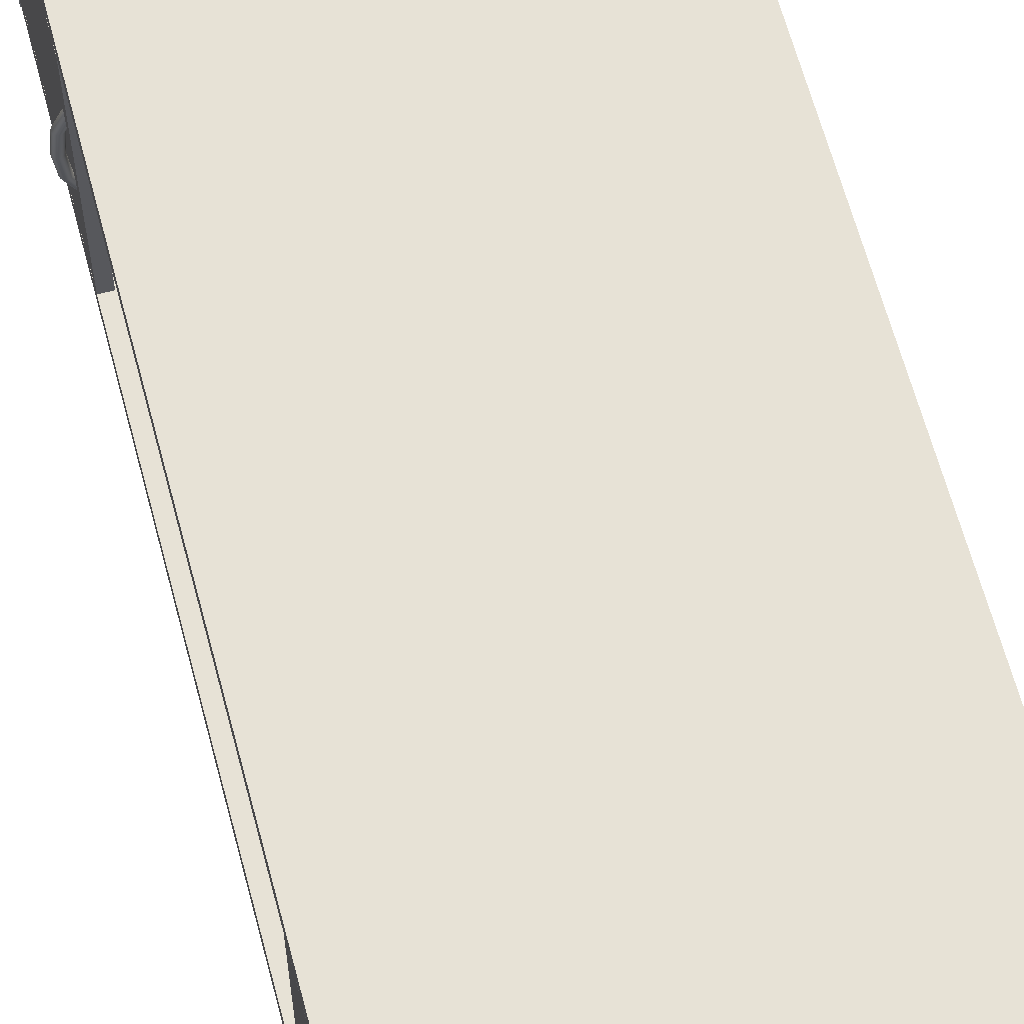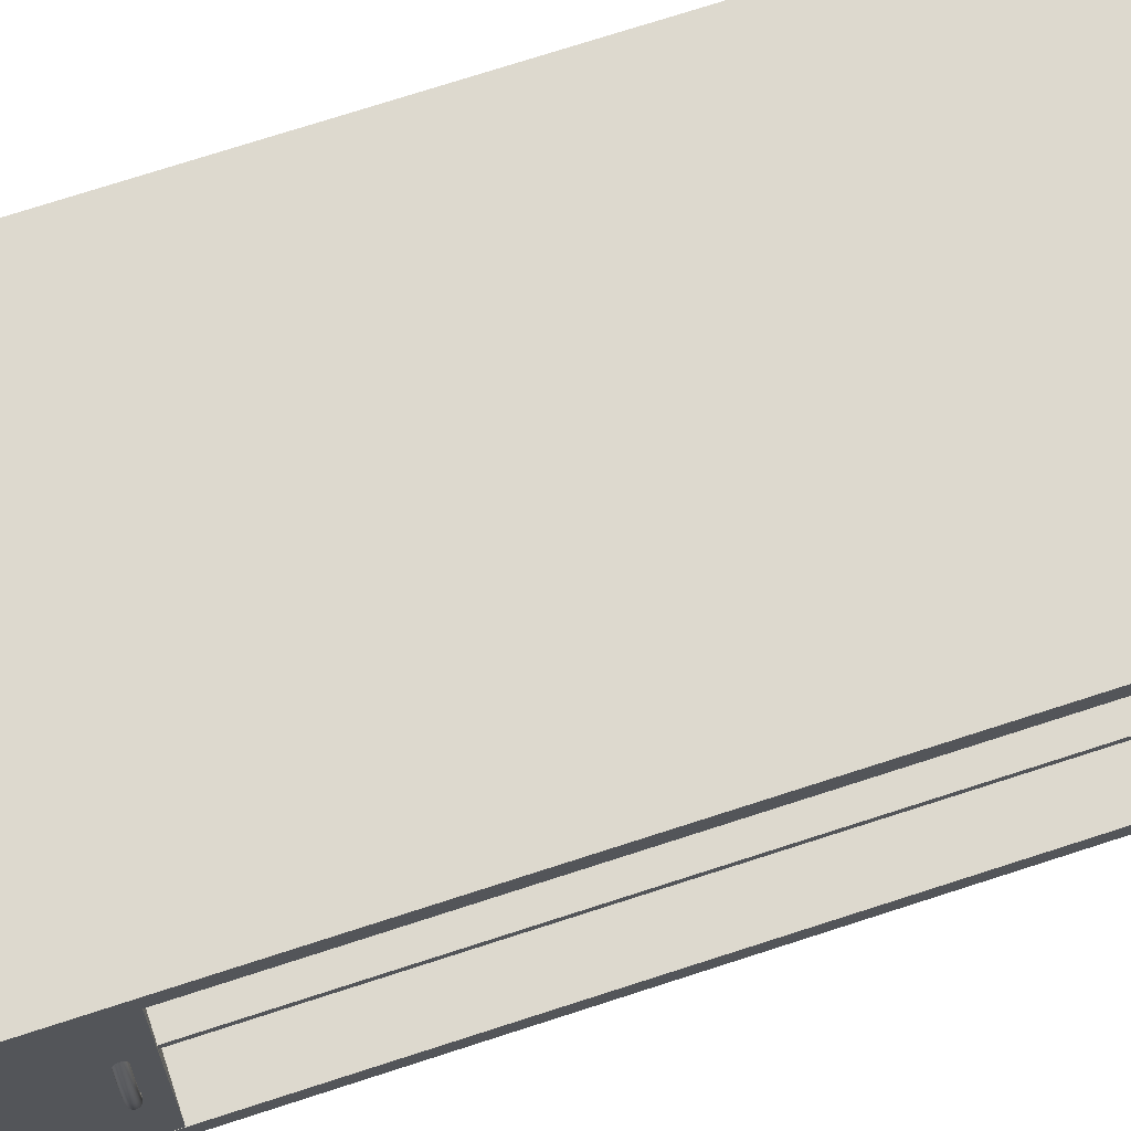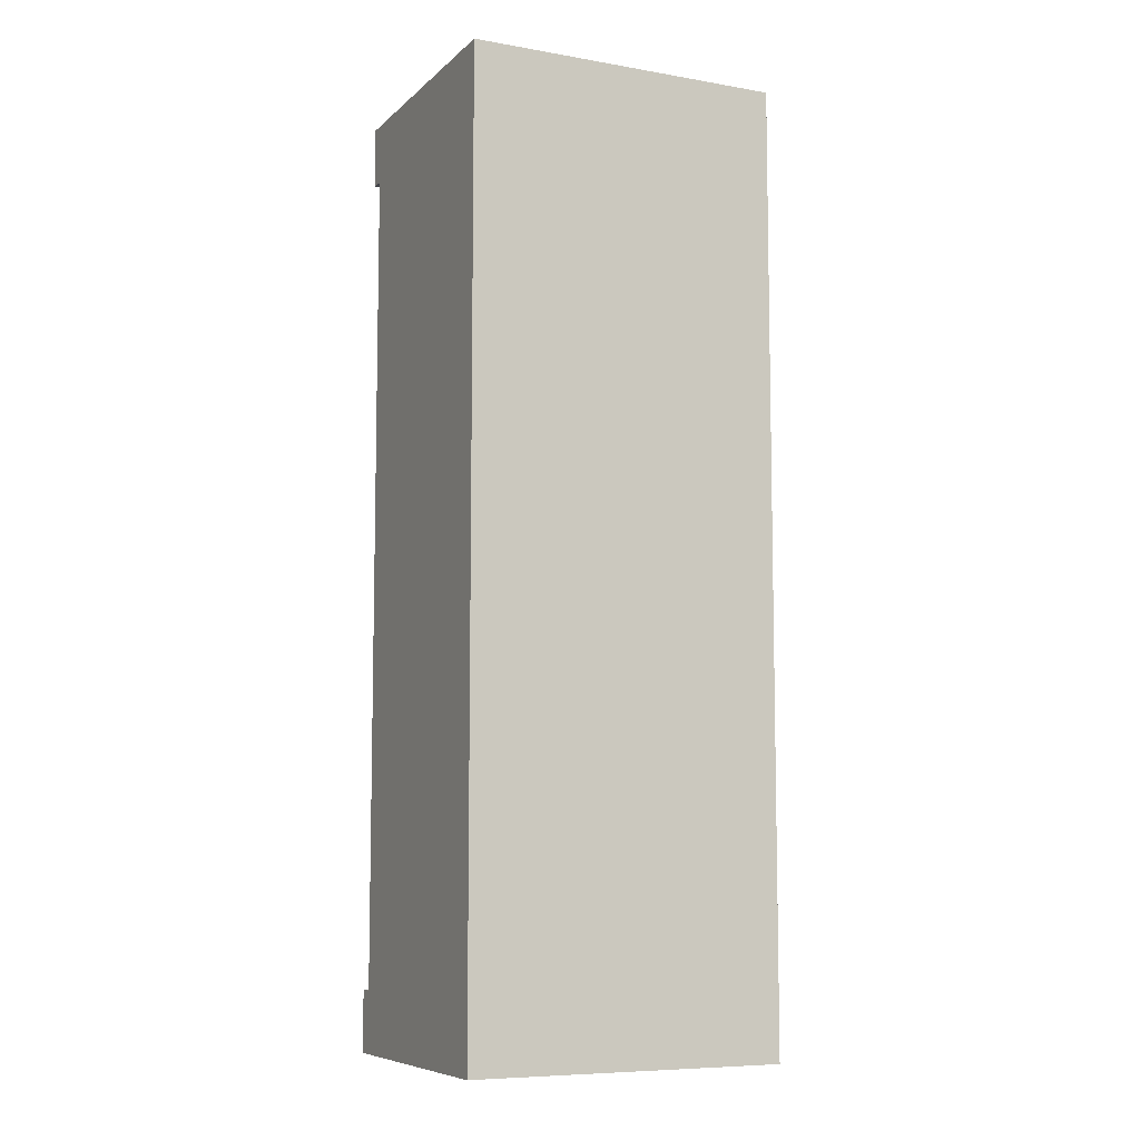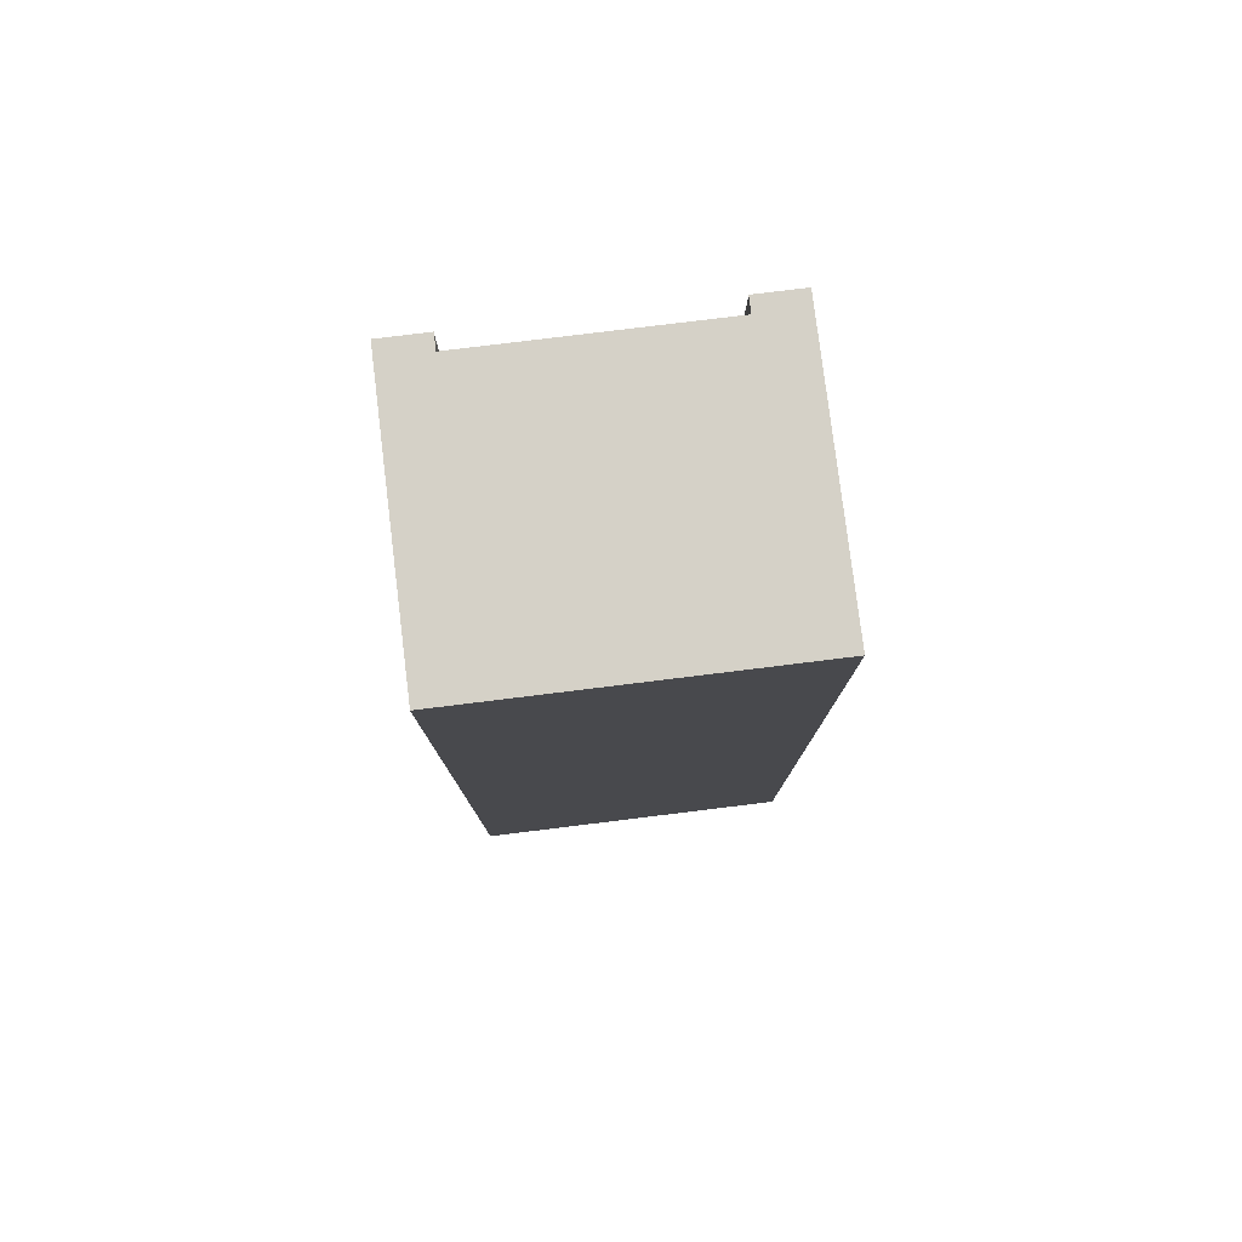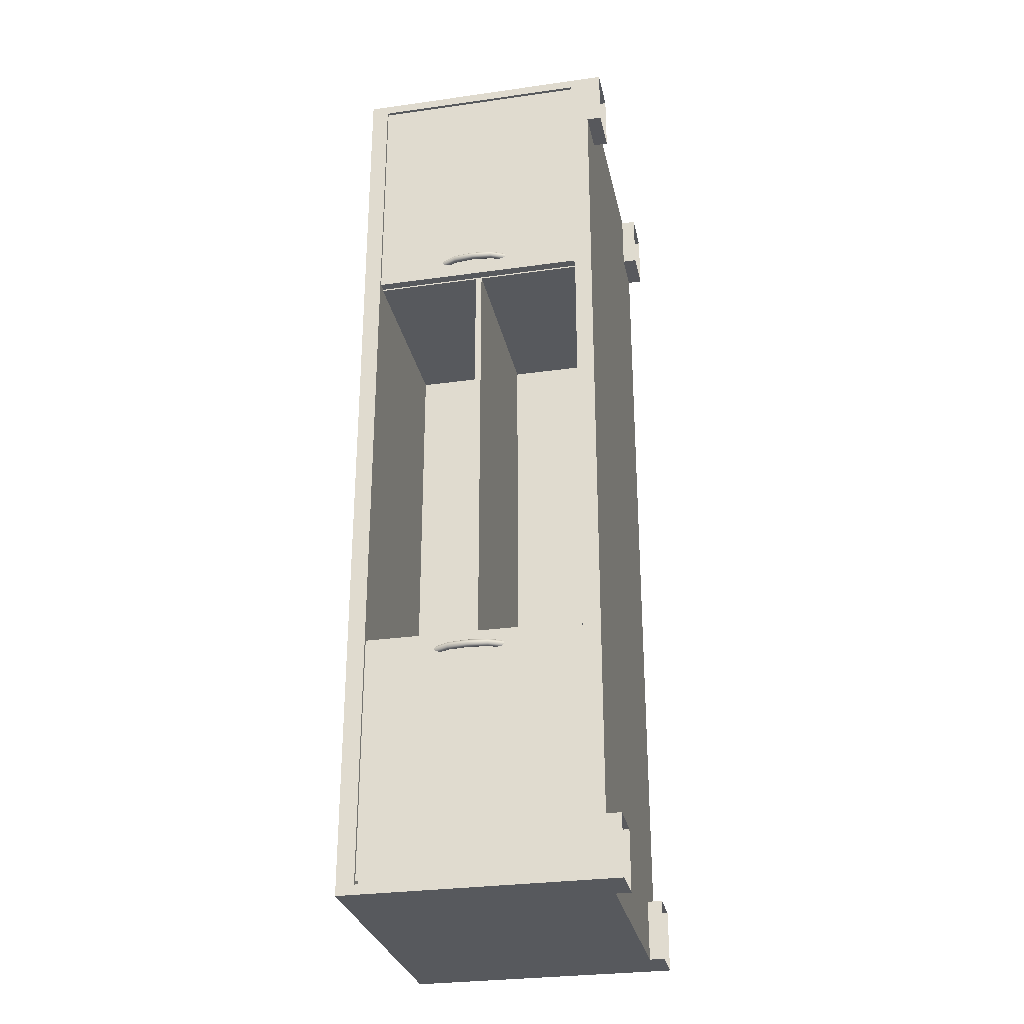
<metadata>
{"format":"obj","ext":"obj","renderer":"f3d","projection":"perspective","resolution":1024,"background":"white","views":[{"elev":63.4,"azim":-14.9,"up":"+Y"},{"elev":71.8,"azim":-108.1,"up":"+Y"},{"elev":-8.0,"azim":154.6,"up":"+Z"},{"elev":79.2,"azim":173.0,"up":"+Z"},{"elev":-29.3,"azim":-78.2,"up":"+Z"}]}
</metadata>
<code>
g default
v -4.925 1.536 -8.581
v -4.925 1.536 -3.415
v -3.203 1.536 -3.415
v -3.203 1.536 -8.581
v -4.925 0.2493 -8.528
v -4.925 0.2493 -8.581
v -4.925 0.1525 -8.581
v -4.925 0.2493 -7.168
v -4.925 0.2493 -4.828
v -4.925 0.2493 -3.468
v -4.925 0.2493 -3.415
v -4.925 0.1525 -8.248
v -4.925 0.1525 -3.748
v -4.925 0.1525 -3.415
v -3.203 0.2493 -3.415
v -4.679 0.1525 -3.415
v -3.449 0.1525 -3.415
v -3.203 0.1525 -3.415
v -3.203 0.2493 -8.581
v -3.203 0.1525 -3.748
v -3.203 0.1525 -8.248
v -3.203 0.1525 -8.581
v -3.449 0.1525 -8.581
v -4.679 0.1525 -8.581
v -4.87 0.8272 -7.173
v -4.87 0.8272 -4.823
v -4.87 0.8614 -4.823
v -4.87 0.8614 -7.173
v -3.203 1.439 -3.415
v -4.925 1.439 -3.415
v -3.203 1.439 -8.581
v -4.925 1.439 -8.581
v -4.925 1.439 -8.528
v -4.925 1.439 -7.168
v -4.925 1.439 -4.828
v -4.925 1.439 -3.468
v -4.68 0.1525 -8.251
v -4.676 0.1525 -3.745
v -3.448 0.1525 -3.745
v -3.448 0.1525 -8.251
v -4.87 0.2493 -4.823
v -4.87 0.2493 -7.173
v -4.87 1.439 -7.173
v -4.87 1.439 -4.823
v -3.807 0.2493 -7.179
v -3.807 0.2493 -4.817
v -3.807 0.8272 -4.817
v -3.807 0.8272 -7.179
v -3.807 1.439 -4.817
v -3.807 1.439 -7.179
v -3.807 0.8614 -7.179
v -3.807 0.8614 -4.817
v -4.864 0.2493 -4.817
v -4.864 0.2493 -7.179
v -4.864 0.8272 -4.817
v -4.864 0.8272 -7.179
v -4.864 1.439 -7.179
v -4.864 1.439 -4.817
v -4.864 0.8614 -7.179
v -4.864 0.8614 -4.817
v -4.864 1.439 -8.572
v -4.864 0.8614 -8.572
v -4.87 0.8614 -8.567
v -4.87 0.8272 -8.567
v -4.864 0.8272 -8.572
v -4.864 0.2493 -8.572
v -4.864 0.2493 -3.421
v -4.864 0.8272 -3.421
v -4.87 0.8272 -3.427
v -4.87 0.8614 -3.427
v -4.864 0.8614 -3.421
v -4.864 1.439 -3.421
v -3.669 0.2493 -3.468
v -3.669 0.2493 -4.828
v -3.669 0.2493 -7.168
v -3.669 0.2493 -8.528
v -3.864 1.439 -4.828
v -3.864 1.439 -3.468
v -3.864 1.439 -8.528
v -3.864 1.439 -7.168
v -4.694 0.2493 -8.528
v -4.694 1.439 -8.528
v -4.694 1.439 -3.468
v -4.694 0.2493 -3.468
v -4.891 1.082 -4.693
v -4.898 1.082 -4.695
v -4.952 0.9723 -4.695
v -4.945 0.9723 -4.693
v -4.904 1.082 -4.698
v -4.958 0.9723 -4.698
v -4.909 1.082 -4.703
v -4.963 0.9723 -4.703
v -4.911 1.082 -4.71
v -4.965 0.9723 -4.71
v -4.911 1.082 -4.717
v -4.965 0.9723 -4.717
v -4.909 1.082 -4.723
v -4.963 0.9723 -4.723
v -4.904 1.082 -4.728
v -4.958 0.9723 -4.728
v -4.898 1.082 -4.732
v -4.952 0.9723 -4.732
v -4.891 1.082 -4.733
v -4.945 0.9723 -4.733
v -4.885 1.082 -4.732
v -4.939 0.9723 -4.732
v -4.879 1.082 -4.728
v -4.933 0.9723 -4.728
v -4.874 1.082 -4.723
v -4.928 0.9723 -4.723
v -4.872 1.082 -4.717
v -4.926 0.9723 -4.717
v -4.872 1.082 -4.71
v -4.926 0.9723 -4.71
v -4.874 1.082 -4.703
v -4.928 0.9723 -4.703
v -4.879 1.082 -4.698
v -4.933 0.9723 -4.698
v -4.885 1.082 -4.695
v -4.939 0.9723 -4.695
v -4.964 0.8623 -4.695
v -4.957 0.8623 -4.693
v -4.97 0.8623 -4.698
v -4.974 0.8623 -4.703
v -4.976 0.8623 -4.71
v -4.976 0.8623 -4.717
v -4.974 0.8623 -4.723
v -4.97 0.8623 -4.728
v -4.964 0.8623 -4.732
v -4.957 0.8623 -4.733
v -4.95 0.8623 -4.732
v -4.944 0.8623 -4.728
v -4.94 0.8623 -4.723
v -4.937 0.8623 -4.717
v -4.937 0.8623 -4.71
v -4.94 0.8623 -4.703
v -4.944 0.8623 -4.698
v -4.95 0.8623 -4.695
v -4.952 0.7523 -4.695
v -4.945 0.7523 -4.693
v -4.958 0.7523 -4.698
v -4.963 0.7523 -4.703
v -4.965 0.7523 -4.71
v -4.965 0.7523 -4.717
v -4.963 0.7523 -4.723
v -4.958 0.7523 -4.728
v -4.952 0.7523 -4.732
v -4.945 0.7523 -4.733
v -4.939 0.7523 -4.732
v -4.933 0.7523 -4.728
v -4.928 0.7523 -4.723
v -4.926 0.7523 -4.717
v -4.926 0.7523 -4.71
v -4.928 0.7523 -4.703
v -4.933 0.7523 -4.698
v -4.939 0.7523 -4.695
v -4.899 0.6423 -4.695
v -4.892 0.6423 -4.693
v -4.905 0.6423 -4.698
v -4.909 0.6423 -4.703
v -4.911 0.6423 -4.71
v -4.911 0.6423 -4.717
v -4.909 0.6423 -4.723
v -4.905 0.6423 -4.728
v -4.899 0.6423 -4.732
v -4.892 0.6423 -4.733
v -4.885 0.6423 -4.732
v -4.879 0.6423 -4.728
v -4.875 0.6423 -4.723
v -4.872 0.6423 -4.717
v -4.872 0.6423 -4.71
v -4.875 0.6423 -4.703
v -4.879 0.6423 -4.698
v -4.885 0.6423 -4.695
v -4.891 1.082 -7.244
v -4.898 1.082 -7.245
v -4.952 0.9723 -7.245
v -4.945 0.9723 -7.244
v -4.904 1.082 -7.248
v -4.958 0.9723 -7.248
v -4.909 1.082 -7.254
v -4.963 0.9723 -7.254
v -4.911 1.082 -7.26
v -4.965 0.9723 -7.26
v -4.911 1.082 -7.267
v -4.965 0.9723 -7.267
v -4.909 1.082 -7.273
v -4.963 0.9723 -7.273
v -4.904 1.082 -7.279
v -4.958 0.9723 -7.279
v -4.898 1.082 -7.282
v -4.952 0.9723 -7.282
v -4.891 1.082 -7.283
v -4.945 0.9723 -7.283
v -4.885 1.082 -7.282
v -4.939 0.9723 -7.282
v -4.879 1.082 -7.279
v -4.933 0.9723 -7.279
v -4.874 1.082 -7.273
v -4.928 0.9723 -7.273
v -4.872 1.082 -7.267
v -4.926 0.9723 -7.267
v -4.872 1.082 -7.26
v -4.926 0.9723 -7.26
v -4.874 1.082 -7.254
v -4.928 0.9723 -7.254
v -4.879 1.082 -7.248
v -4.933 0.9723 -7.248
v -4.885 1.082 -7.245
v -4.939 0.9723 -7.245
v -4.964 0.8623 -7.245
v -4.957 0.8623 -7.244
v -4.97 0.8623 -7.248
v -4.974 0.8623 -7.254
v -4.976 0.8623 -7.26
v -4.976 0.8623 -7.267
v -4.974 0.8623 -7.273
v -4.97 0.8623 -7.279
v -4.964 0.8623 -7.282
v -4.957 0.8623 -7.283
v -4.95 0.8623 -7.282
v -4.944 0.8623 -7.279
v -4.94 0.8623 -7.273
v -4.937 0.8623 -7.267
v -4.937 0.8623 -7.26
v -4.94 0.8623 -7.254
v -4.944 0.8623 -7.248
v -4.95 0.8623 -7.245
v -4.952 0.7523 -7.245
v -4.945 0.7523 -7.244
v -4.958 0.7523 -7.248
v -4.963 0.7523 -7.254
v -4.965 0.7523 -7.26
v -4.965 0.7523 -7.267
v -4.963 0.7523 -7.273
v -4.958 0.7523 -7.279
v -4.952 0.7523 -7.282
v -4.945 0.7523 -7.283
v -4.939 0.7523 -7.282
v -4.933 0.7523 -7.279
v -4.928 0.7523 -7.273
v -4.926 0.7523 -7.267
v -4.926 0.7523 -7.26
v -4.928 0.7523 -7.254
v -4.933 0.7523 -7.248
v -4.939 0.7523 -7.245
v -4.899 0.6423 -7.245
v -4.892 0.6423 -7.244
v -4.905 0.6423 -7.248
v -4.909 0.6423 -7.254
v -4.911 0.6423 -7.26
v -4.911 0.6423 -7.267
v -4.909 0.6423 -7.273
v -4.905 0.6423 -7.279
v -4.899 0.6423 -7.282
v -4.892 0.6423 -7.283
v -4.885 0.6423 -7.282
v -4.879 0.6423 -7.279
v -4.875 0.6423 -7.273
v -4.872 0.6423 -7.267
v -4.872 0.6423 -7.26
v -4.875 0.6423 -7.254
v -4.879 0.6423 -7.248
v -4.885 0.6423 -7.245
v -4.925 0.07195 -3.415
v -4.925 0.1525 -3.415
v -4.925 0.1525 -3.748
v -4.925 0.07195 -3.748
v -4.925 0.1525 -8.581
v -4.925 0.07195 -8.581
v -4.925 0.07195 -8.248
v -4.925 0.1525 -8.248
v -3.203 0.07195 -8.581
v -3.203 0.1525 -8.581
v -3.203 0.1525 -8.248
v -3.203 0.07195 -8.248
v -3.203 0.1525 -3.415
v -3.203 0.07195 -3.415
v -3.203 0.07195 -3.748
v -3.203 0.1525 -3.748
v -3.449 0.1525 -3.415
v -3.449 0.07195 -3.415
v -4.679 0.07195 -3.415
v -4.679 0.1525 -3.415
v -4.679 0.1525 -8.581
v -4.679 0.07195 -8.581
v -3.449 0.07195 -8.581
v -3.449 0.1525 -8.581
v -4.676 0.1525 -3.745
v -4.676 0.07195 -3.745
v -4.68 0.07195 -8.251
v -4.68 0.1525 -8.251
v -3.448 0.1525 -3.745
v -3.448 0.07195 -3.745
v -3.448 0.1525 -8.251
v -3.448 0.07195 -8.251
v -4.925 1.434 -8.512
v -4.925 0.2548 -8.512
v -4.925 0.2548 -7.179
v -4.925 1.434 -7.179
v -4.925 0.2548 -3.484
v -4.925 1.434 -3.484
v -4.925 1.434 -4.817
v -4.925 0.2548 -4.817
v -4.875 1.434 -4.817
v -4.875 0.8614 -4.817
v -4.875 0.8272 -4.817
v -4.875 0.2548 -4.817
v -4.875 0.2548 -7.179
v -4.875 0.8272 -7.179
v -4.875 0.8614 -7.179
v -4.875 1.434 -7.179
g Collection:C__HighGloss_TVUnit
f 1 2 3 4
f 5 6 7 8
f 9 8 7 10
f 11 10 7 12
f 11 12 13 14
f 15 11 14 16
f 15 16 17 18
f 19 15 18 20
f 19 20 21 22
f 6 19 22 23
f 6 23 24 7
f 25 26 27 28
f 29 30 11 15
f 31 29 15 19
f 32 31 19 6
f 2 1 32 33
f 2 33 34 35
f 2 35 36 30
f 3 2 30 29
f 4 3 29 31
f 1 4 31 32
f 13 12 37 38
f 17 16 38 39
f 21 20 39 40
f 24 23 40 37
f 39 38 37 40
f 32 6 5 33
f 11 30 36 10
f 8 9 41 42
f 35 34 43 44
f 45 46 47 48
f 49 50 51 52
f 42 41 53 46
f 42 46 45 54
f 53 55 47 46
f 26 25 56 48
f 26 48 47 55
f 56 54 45 48
f 44 43 57 50
f 44 50 49 58
f 57 59 51 50
f 28 27 60 52
f 28 52 51 59
f 60 58 49 52
f 59 57 61 62
f 25 28 63 64
f 54 56 65 66
f 55 53 67 68
f 27 26 69 70
f 58 60 71 72
f 9 10 73 74
f 5 8 75 76
f 36 35 77 78
f 34 33 79 80
f 33 5 81 82
f 10 36 83 84
f 85 86 87 88
f 86 89 90 87
f 89 91 92 90
f 91 93 94 92
f 93 95 96 94
f 95 97 98 96
f 97 99 100 98
f 99 101 102 100
f 101 103 104 102
f 103 105 106 104
f 105 107 108 106
f 107 109 110 108
f 109 111 112 110
f 111 113 114 112
f 113 115 116 114
f 115 117 118 116
f 117 119 120 118
f 119 85 88 120
f 88 87 121 122
f 87 90 123 121
f 90 92 124 123
f 92 94 125 124
f 94 96 126 125
f 96 98 127 126
f 98 100 128 127
f 100 102 129 128
f 102 104 130 129
f 104 106 131 130
f 106 108 132 131
f 108 110 133 132
f 110 112 134 133
f 112 114 135 134
f 114 116 136 135
f 116 118 137 136
f 118 120 138 137
f 120 88 122 138
f 122 121 139 140
f 121 123 141 139
f 123 124 142 141
f 124 125 143 142
f 125 126 144 143
f 126 127 145 144
f 127 128 146 145
f 128 129 147 146
f 129 130 148 147
f 130 131 149 148
f 131 132 150 149
f 132 133 151 150
f 133 134 152 151
f 134 135 153 152
f 135 136 154 153
f 136 137 155 154
f 137 138 156 155
f 138 122 140 156
f 140 139 157 158
f 139 141 159 157
f 141 142 160 159
f 142 143 161 160
f 143 144 162 161
f 144 145 163 162
f 145 146 164 163
f 146 147 165 164
f 147 148 166 165
f 148 149 167 166
f 149 150 168 167
f 150 151 169 168
f 151 152 170 169
f 152 153 171 170
f 153 154 172 171
f 154 155 173 172
f 155 156 174 173
f 156 140 158 174
f 117 115 113 85
f 113 111 109 105
f 109 107 105
f 105 103 101 97
f 101 99 97
f 97 95 93 89
f 93 91 89
f 105 97 89 113
f 89 86 85 113
f 119 117 85
f 157 159 160 174
f 160 161 162 164
f 162 163 164
f 164 165 166 168
f 166 167 168
f 168 169 170 172
f 170 171 172
f 164 168 172 160
f 172 173 174 160
f 158 157 174
f 175 176 177 178
f 176 179 180 177
f 179 181 182 180
f 181 183 184 182
f 183 185 186 184
f 185 187 188 186
f 187 189 190 188
f 189 191 192 190
f 191 193 194 192
f 193 195 196 194
f 195 197 198 196
f 197 199 200 198
f 199 201 202 200
f 201 203 204 202
f 203 205 206 204
f 205 207 208 206
f 207 209 210 208
f 209 175 178 210
f 178 177 211 212
f 177 180 213 211
f 180 182 214 213
f 182 184 215 214
f 184 186 216 215
f 186 188 217 216
f 188 190 218 217
f 190 192 219 218
f 192 194 220 219
f 194 196 221 220
f 196 198 222 221
f 198 200 223 222
f 200 202 224 223
f 202 204 225 224
f 204 206 226 225
f 206 208 227 226
f 208 210 228 227
f 210 178 212 228
f 212 211 229 230
f 211 213 231 229
f 213 214 232 231
f 214 215 233 232
f 215 216 234 233
f 216 217 235 234
f 217 218 236 235
f 218 219 237 236
f 219 220 238 237
f 220 221 239 238
f 221 222 240 239
f 222 223 241 240
f 223 224 242 241
f 224 225 243 242
f 225 226 244 243
f 226 227 245 244
f 227 228 246 245
f 228 212 230 246
f 230 229 247 248
f 229 231 249 247
f 231 232 250 249
f 232 233 251 250
f 233 234 252 251
f 234 235 253 252
f 235 236 254 253
f 236 237 255 254
f 237 238 256 255
f 238 239 257 256
f 239 240 258 257
f 240 241 259 258
f 241 242 260 259
f 242 243 261 260
f 243 244 262 261
f 244 245 263 262
f 245 246 264 263
f 246 230 248 264
f 207 205 203 175
f 203 201 199 195
f 199 197 195
f 195 193 191 187
f 191 189 187
f 187 185 183 179
f 183 181 179
f 195 187 179 203
f 179 176 175 203
f 209 207 175
f 247 249 250 264
f 250 251 252 254
f 252 253 254
f 254 255 256 258
f 256 257 258
f 258 259 260 262
f 260 261 262
f 254 258 262 250
f 262 263 264 250
f 248 247 264
f 265 266 267 268
f 269 270 271 272
f 273 274 275 276
f 277 278 279 280
f 278 277 281 282
f 266 265 283 284
f 270 269 285 286
f 274 273 287 288
f 268 267 289 290
f 272 271 291 292
f 282 281 293 294
f 284 283 290 289
f 276 275 295 296
f 280 279 294 293
f 286 285 292 291
f 288 287 296 295
f 297 298 299 300
f 301 302 303 304
f 304 303 305 306
f 304 306 307 308
f 300 299 309 310
f 300 310 311 312

</code>
